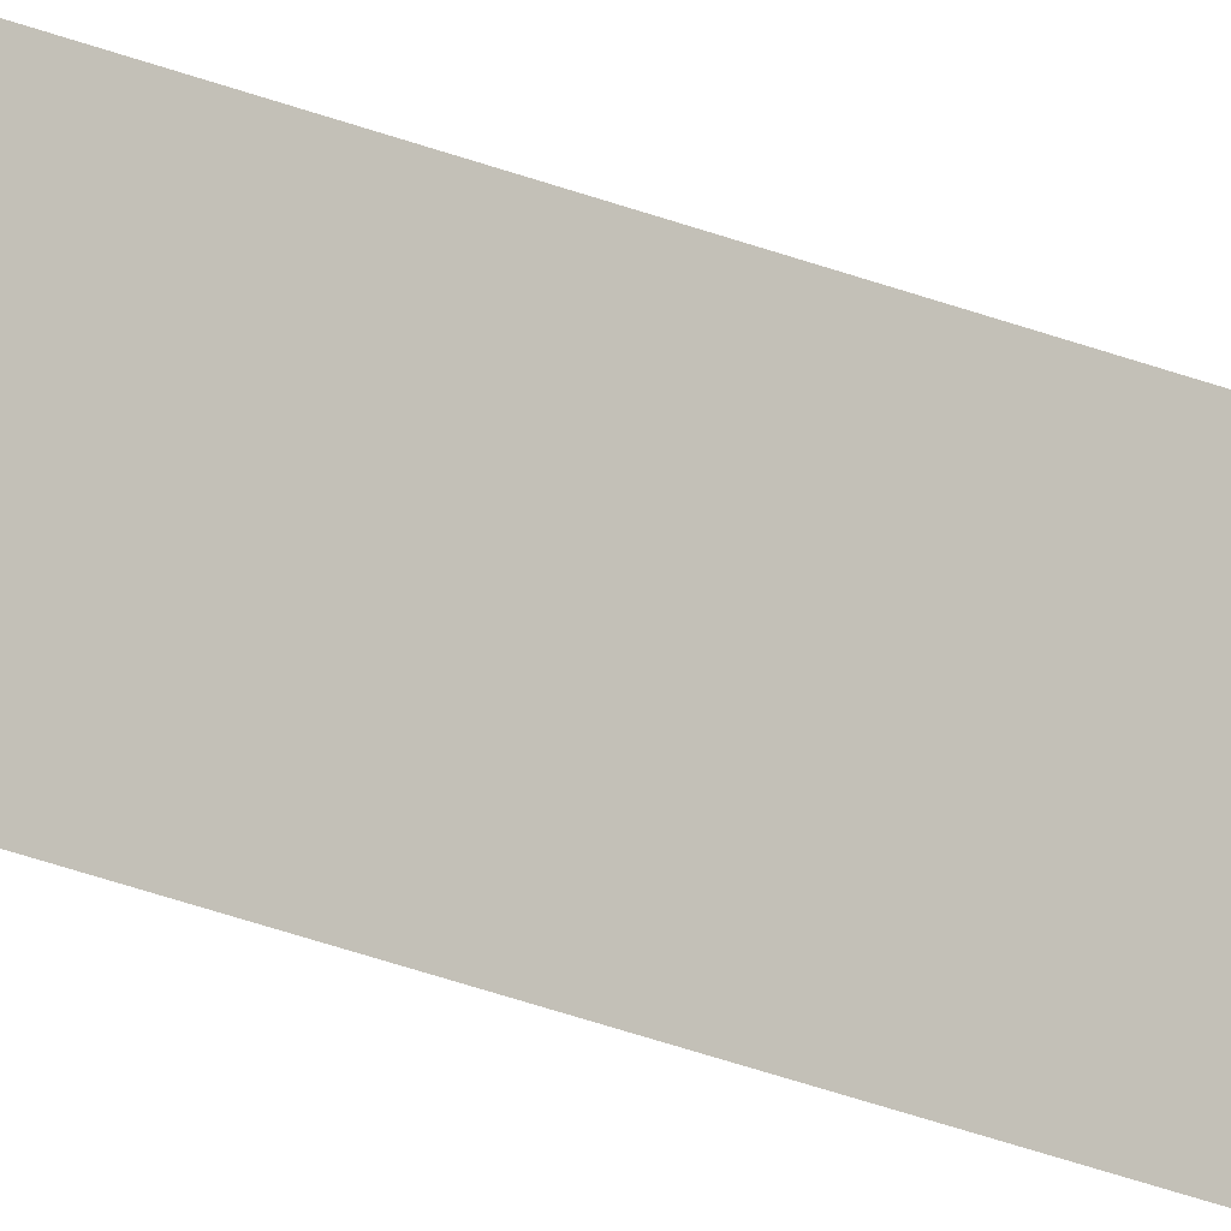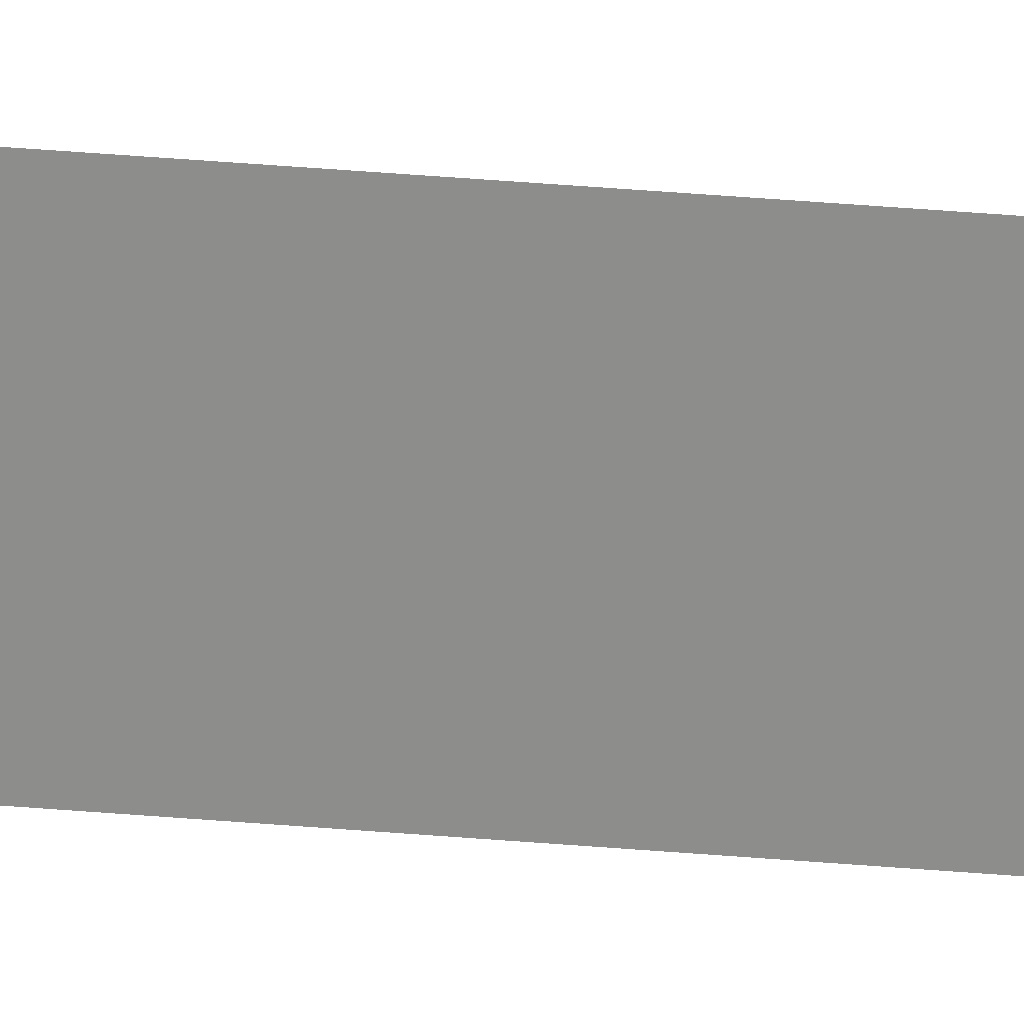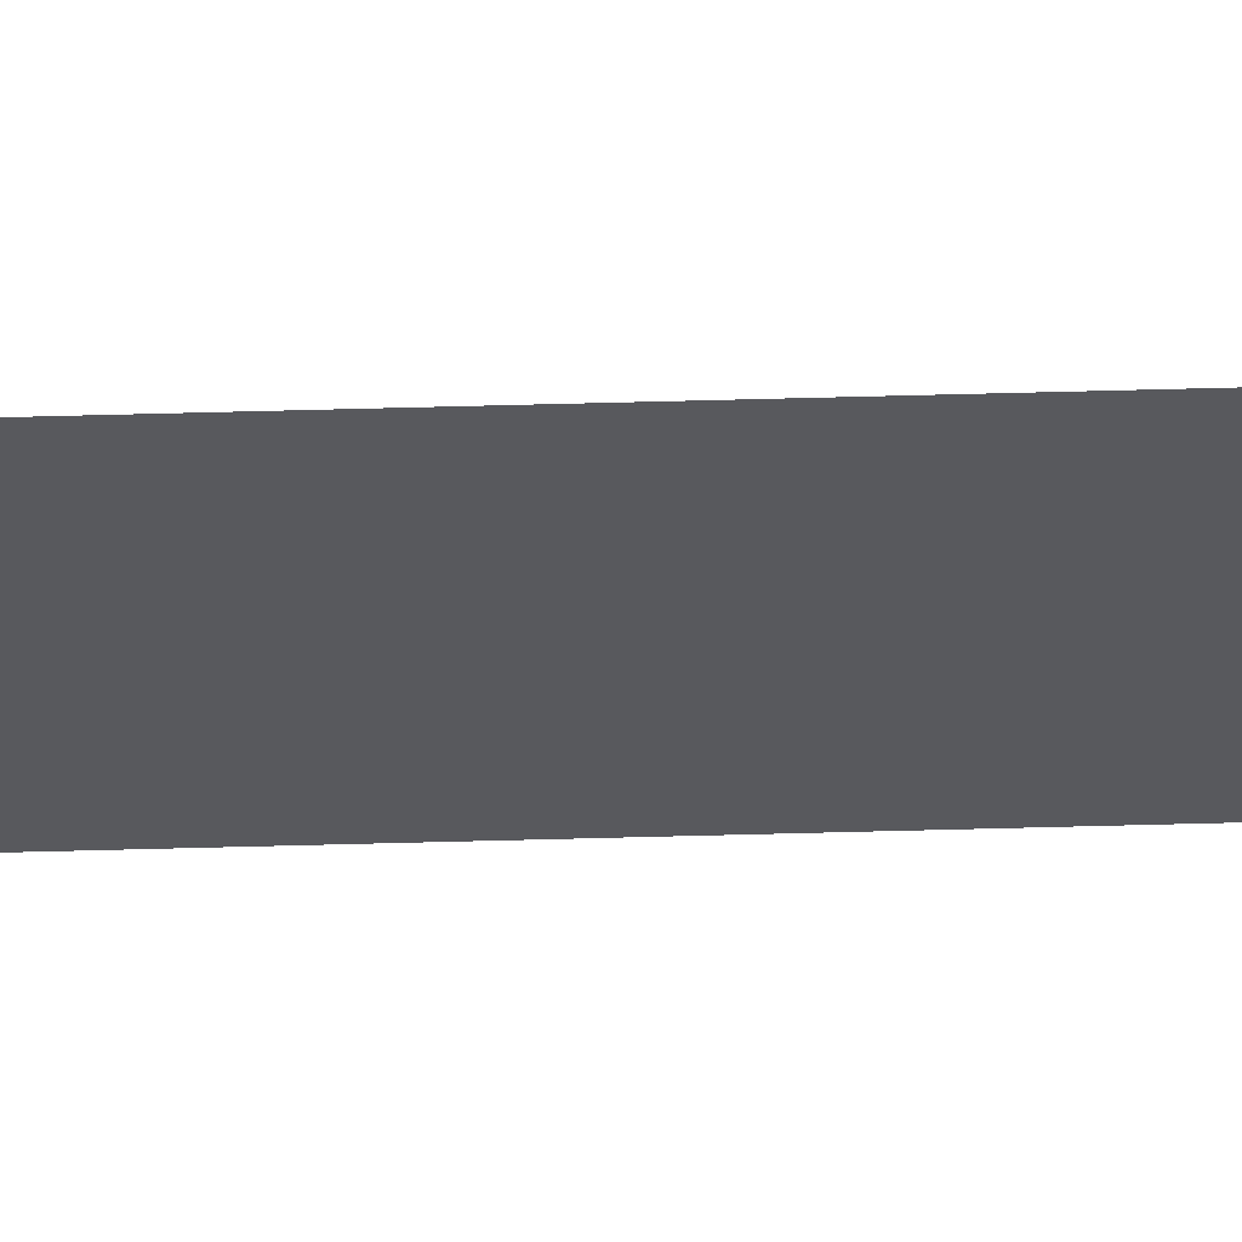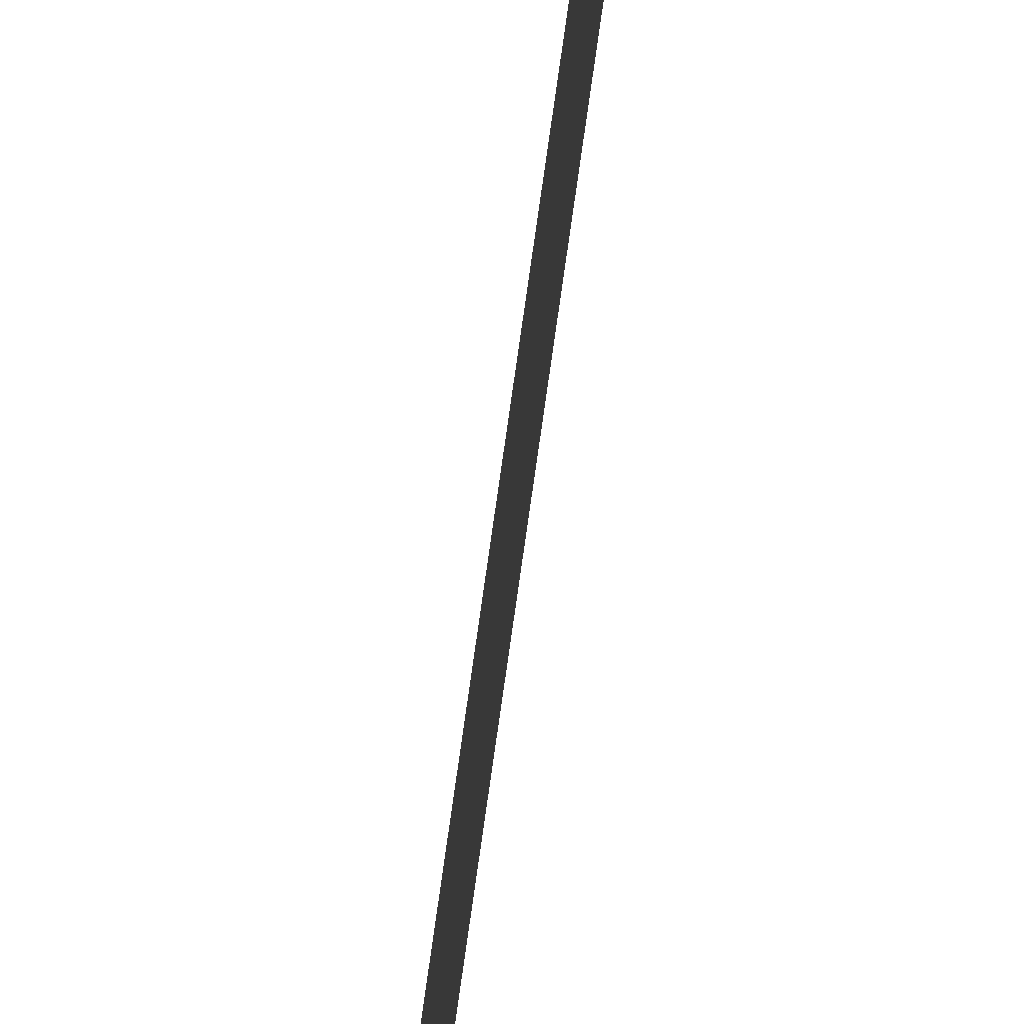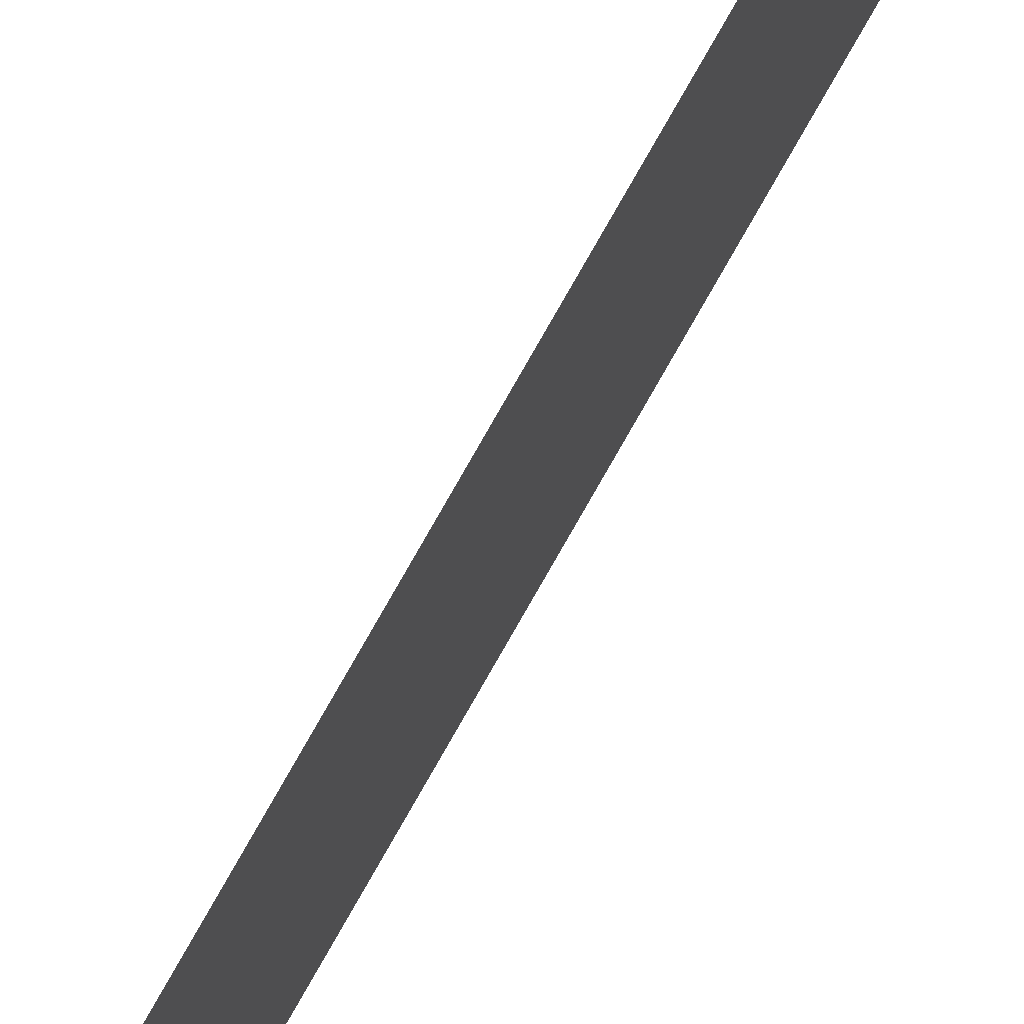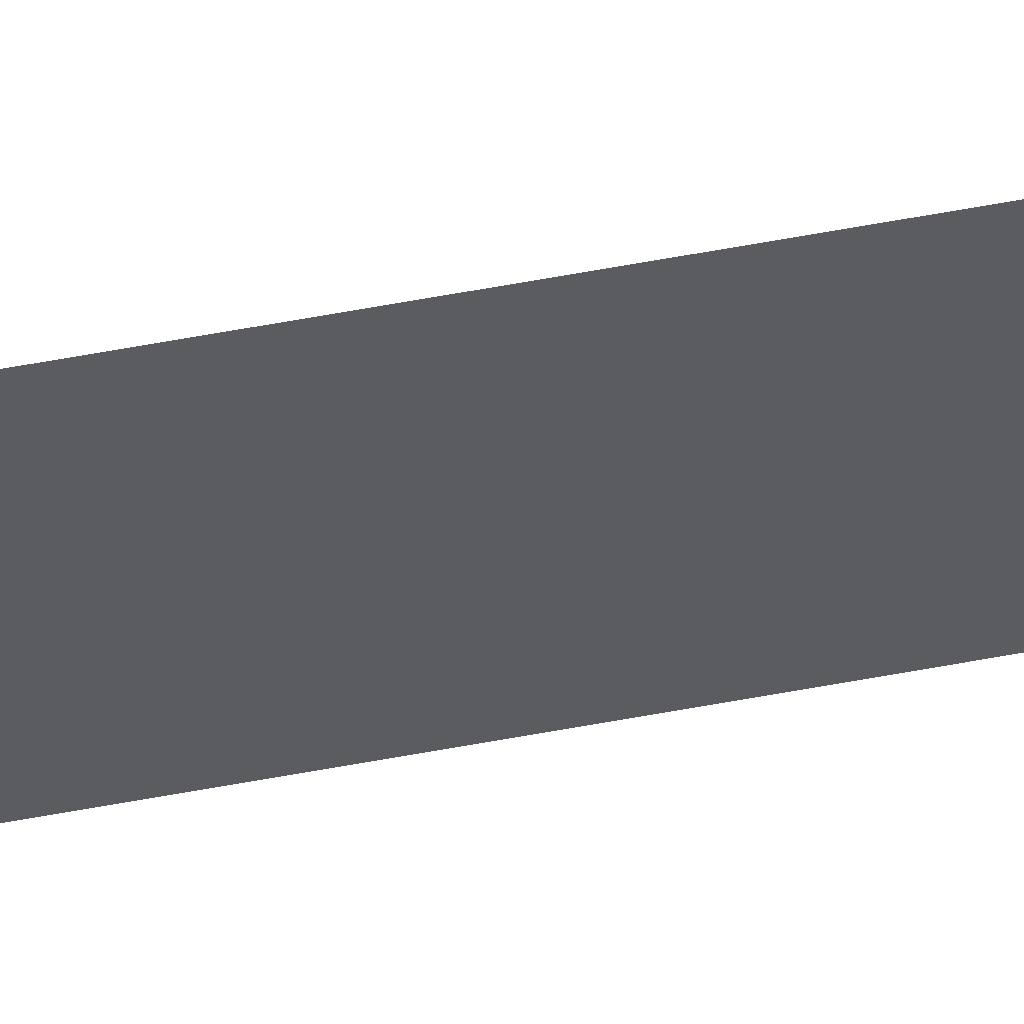
<metadata>
{"format":"obj","ext":"obj","renderer":"f3d","projection":"perspective","resolution":1024,"background":"white","views":[{"elev":-17.6,"azim":-134.5,"up":"+Z"},{"elev":23.6,"azim":99.7,"up":"+Z"},{"elev":60.1,"azim":-91.6,"up":"+Z"},{"elev":-70.7,"azim":172.2,"up":"+Z"},{"elev":70.0,"azim":28.6,"up":"+Z"},{"elev":50.9,"azim":-102.1,"up":"+Z"}]}
</metadata>
<code>
v 13.79 30.75 -114.1
v 13.79 31.75 -114.1
v 13.79 30.75 -114.1
v 13.79 31.75 -114.1
v 13.79 30.75 -114.1
v 13.79 31.75 -114.1
v 13.79 30.75 -114.1
v 13.79 31.75 -114.1
f 1 2 3
f 3 2 4
f 5 6 7
f 7 6 8

</code>
